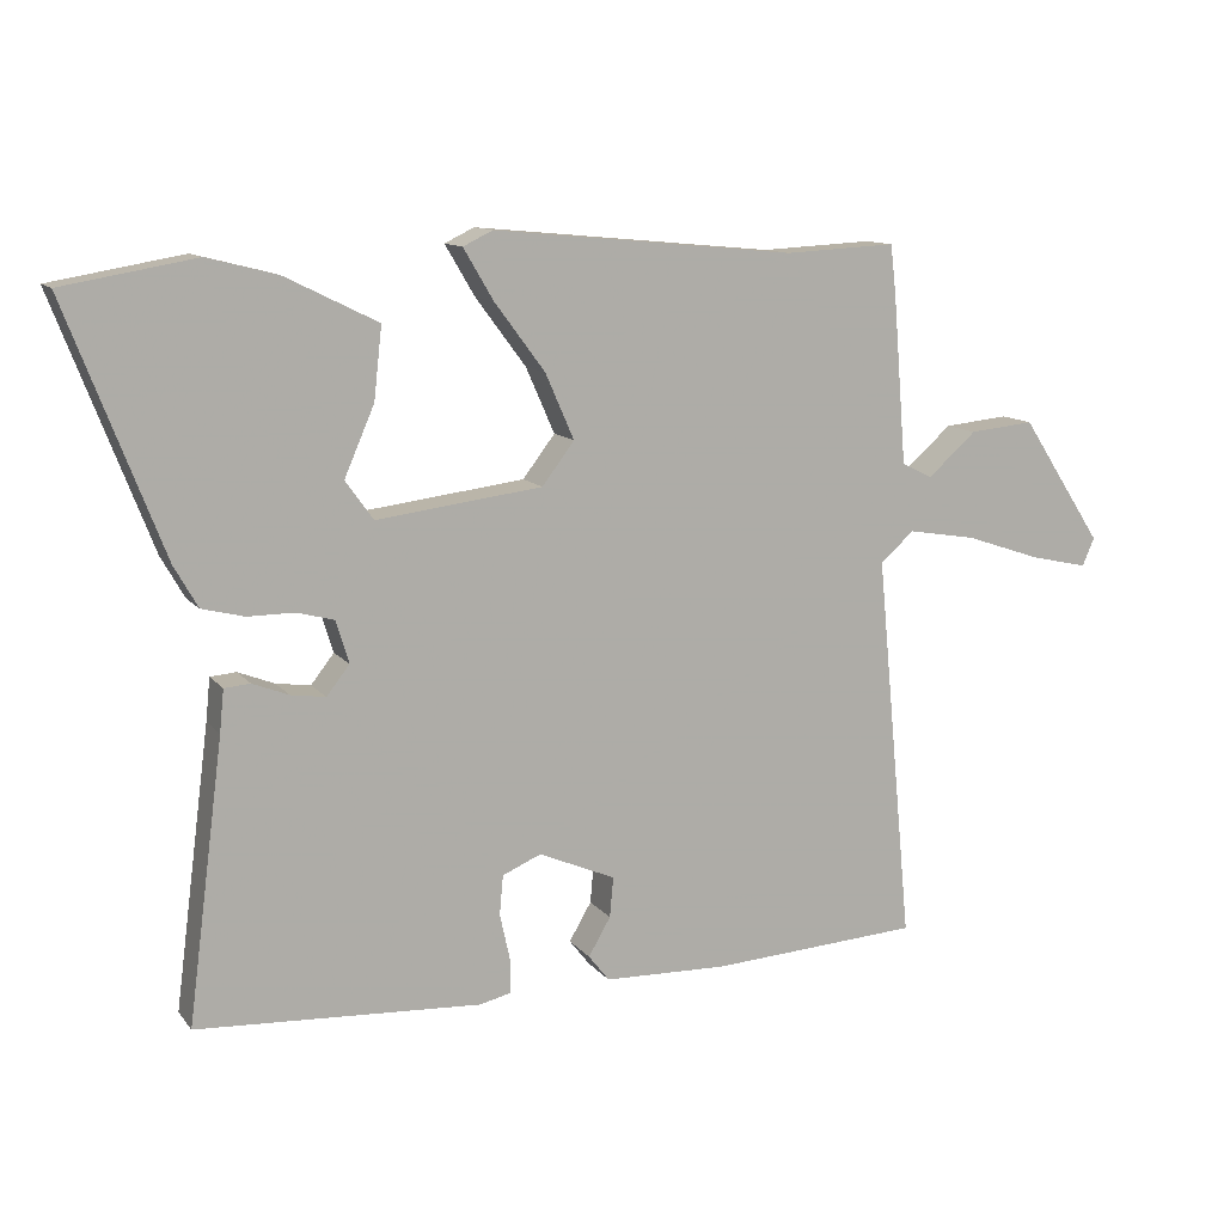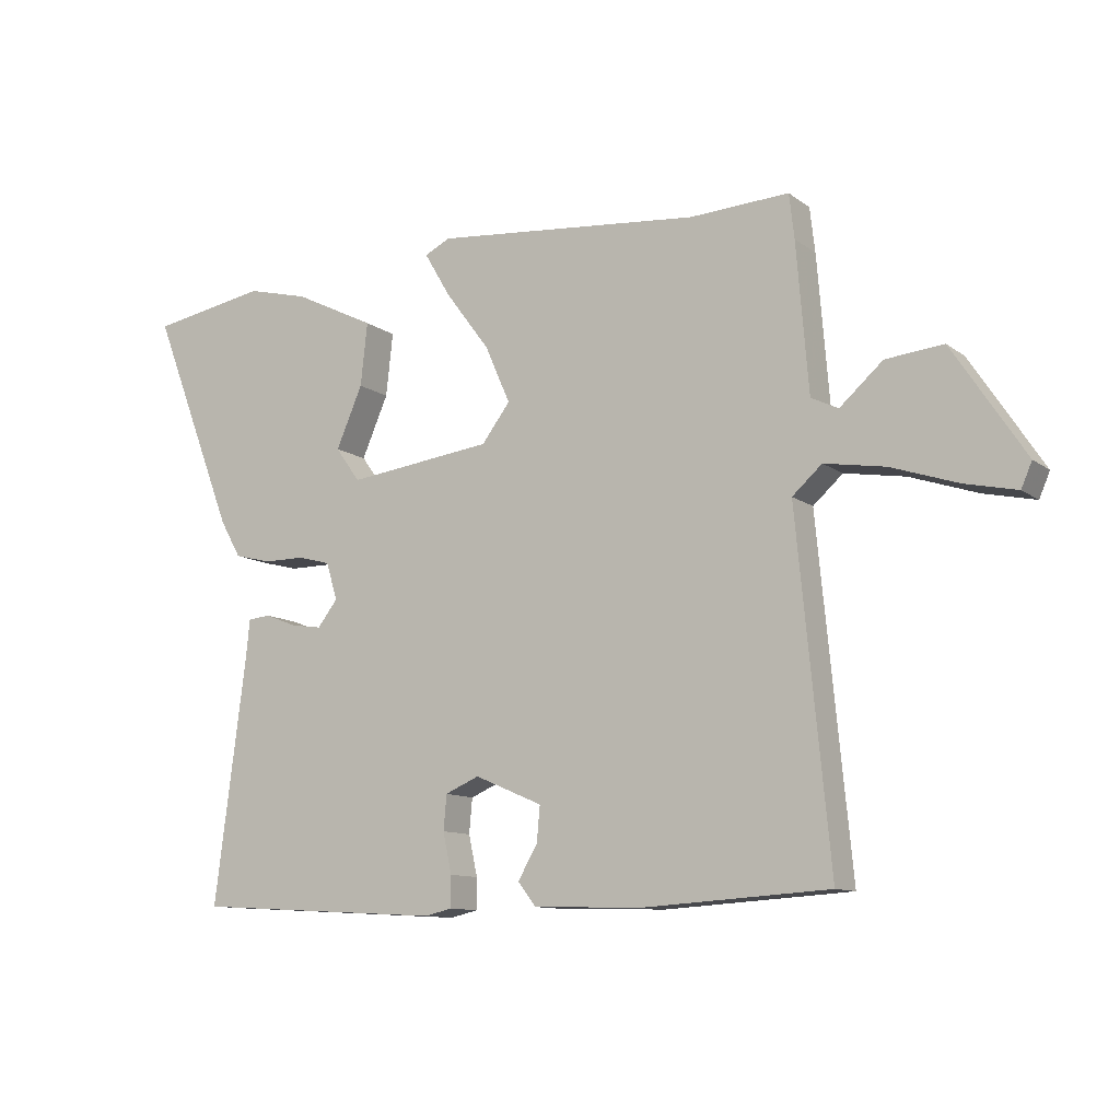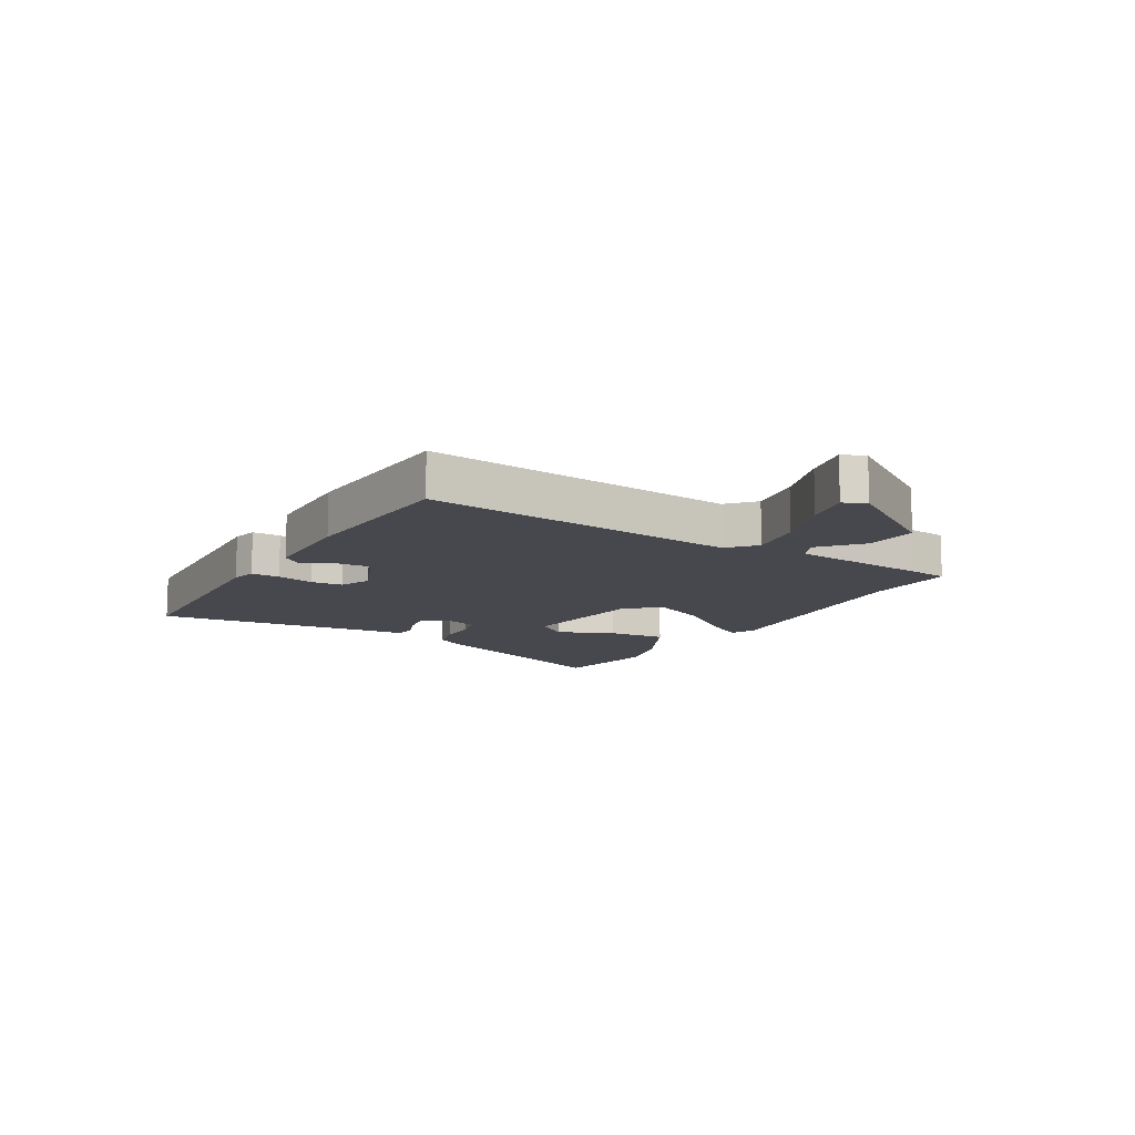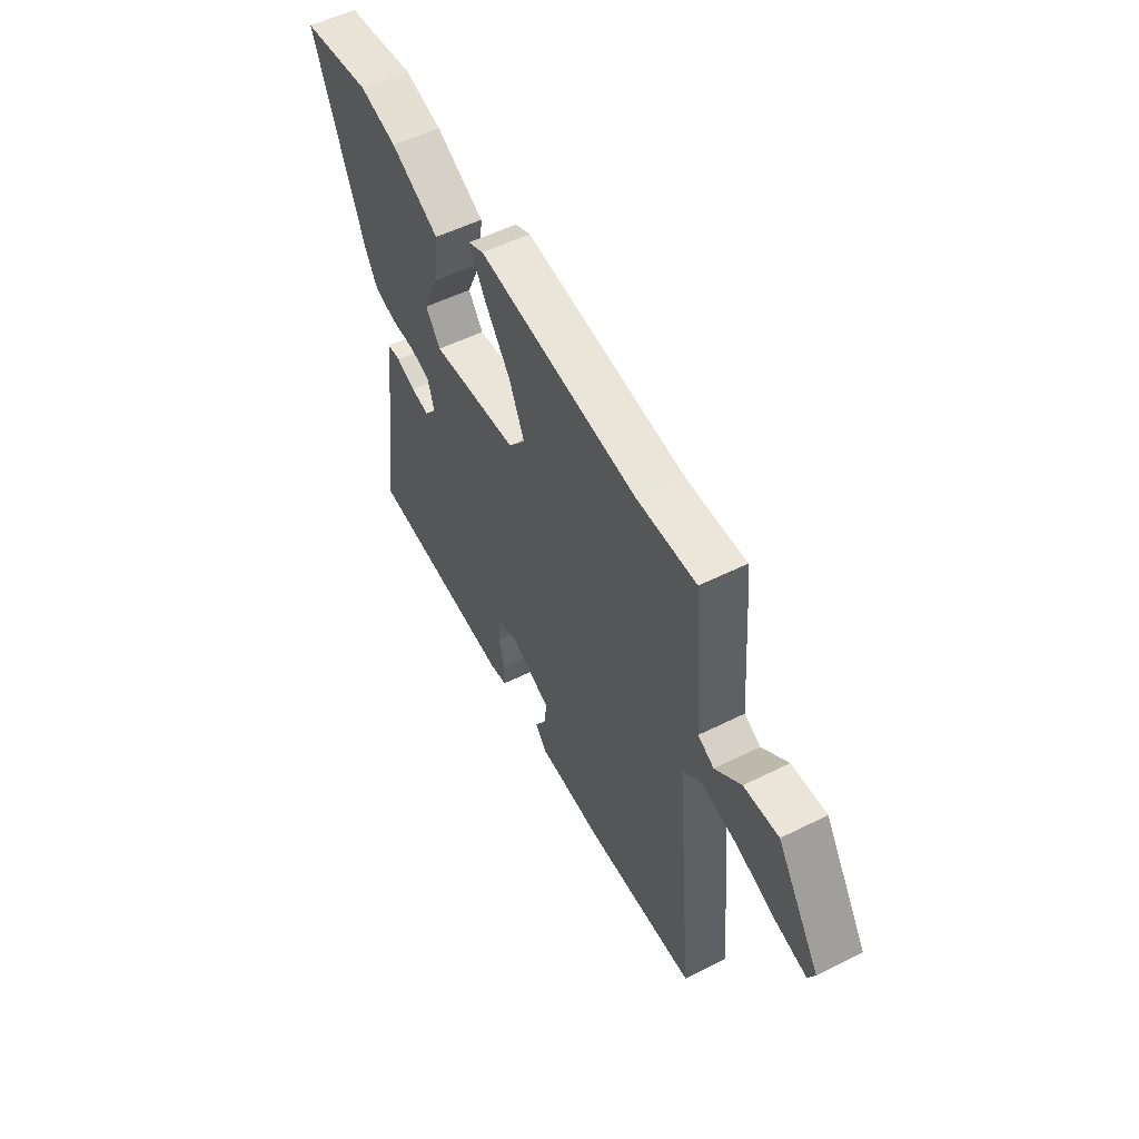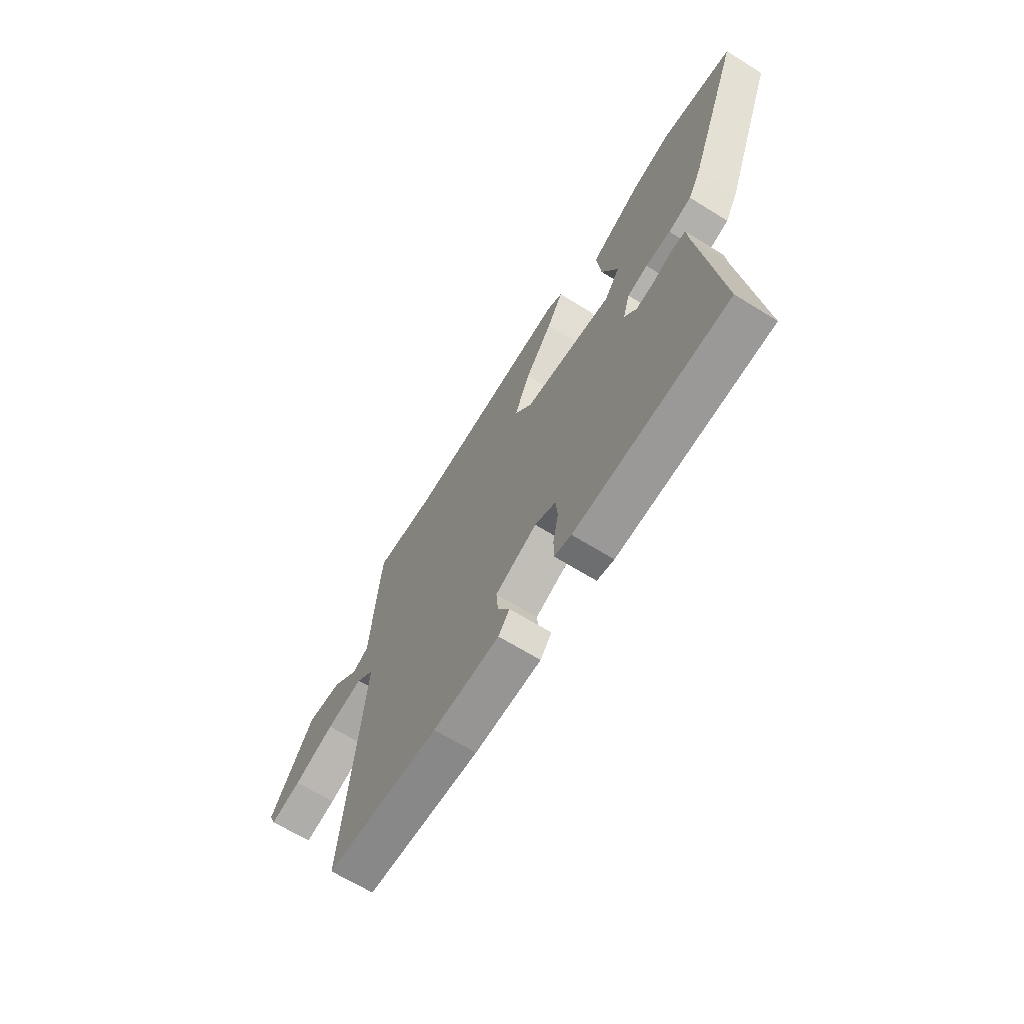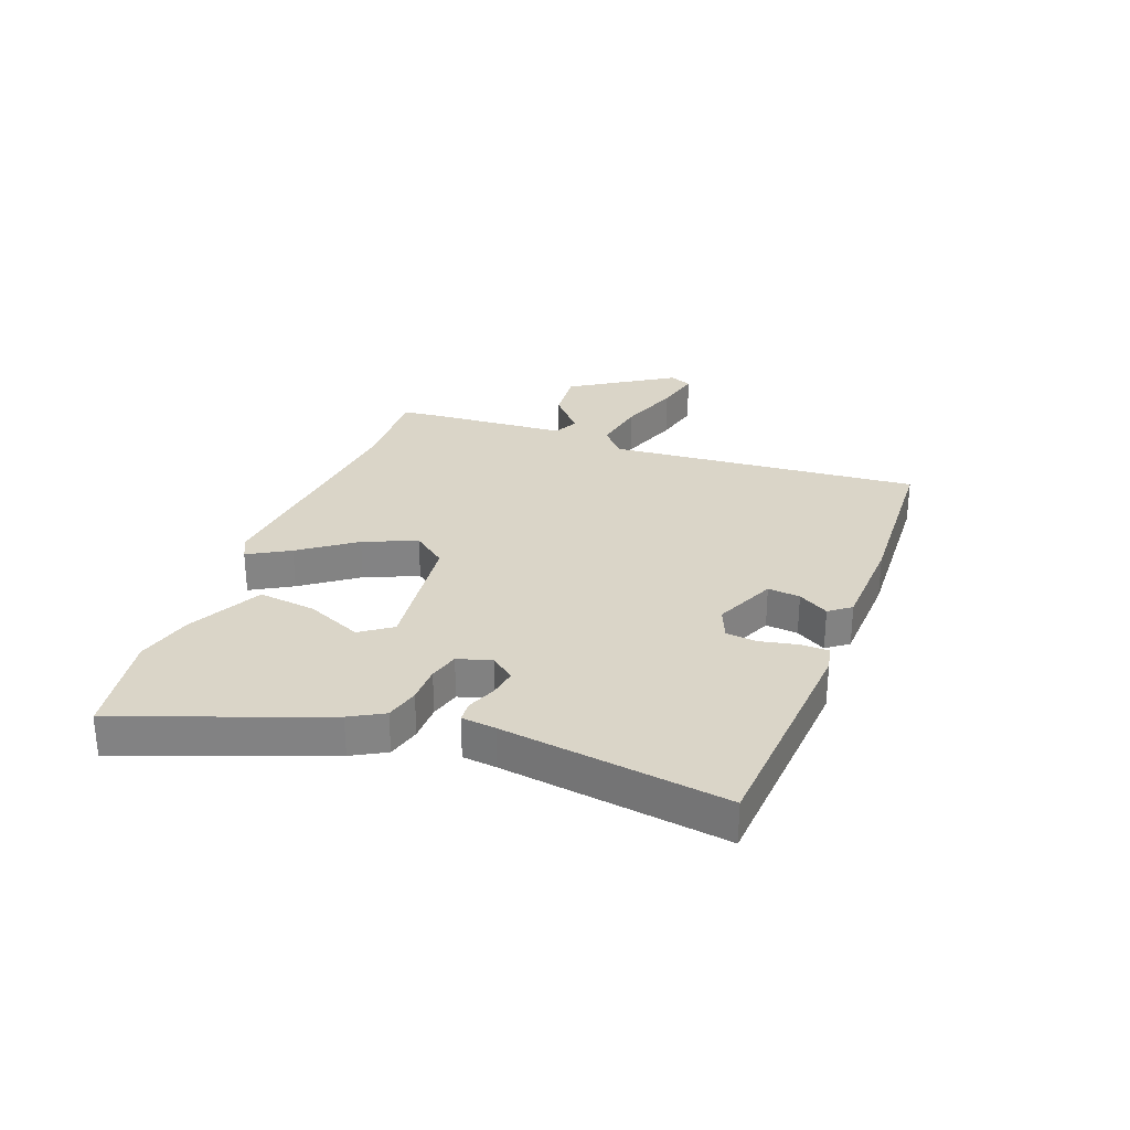
<metadata>
{"format":"obj","ext":"obj","renderer":"f3d","projection":"perspective","resolution":1024,"background":"white","views":[{"elev":11.7,"azim":157.0,"up":"+Z"},{"elev":-10.9,"azim":-149.3,"up":"+Z"},{"elev":-11.8,"azim":-120.7,"up":"+Y"},{"elev":54.6,"azim":-117.7,"up":"+Z"},{"elev":-66.1,"azim":58.0,"up":"+Z"},{"elev":29.1,"azim":111.2,"up":"+Y"}]}
</metadata>
<code>
v -0.551 0.07 -0.483
v -0.499 0.07 0.058
v -0.546 0.07 0.1
v -0.642 0.07 0.084
v -0.749 0.07 0.048
v -0.83 0.07 0.03
v -0.847 0.07 0.069
v -0.732 0.07 0.244
v -0.641 0.07 0.235
v -0.573 0.07 0.175
v -0.53 0.07 0.196
v -0.511 0.07 0.43
v -0.503 0.07 0.5
v -0.346 0.07 0.492
v 0.076 0.07 0.532
v 0.117 0.07 0.512
v 0.075 0.07 0.441
v 0.005 0.07 0.347
v -0.035 0.07 0.256
v 0.01 0.07 0.197
v 0.241 0.07 0.168
v 0.28 0.07 0.222
v 0.238 0.07 0.319
v 0.227 0.07 0.419
v 0.356 0.07 0.483
v 0.454 0.07 0.508
v 0.639 0.07 0.476
v 0.505 0.07 0.129
v 0.472 0.07 0.071
v 0.413 0.07 0.056
v 0.348 0.07 0.056
v 0.296 0.07 0.042
v 0.278 0.07 -0.017
v 0.31 0.07 -0.058
v 0.358 0.07 -0.051
v 0.409 0.07 -0.031
v 0.445 0.07 -0.034
v 0.451 0.07 -0.093
v 0.501 0.07 -0.482
v 0.105 0.07 -0.505
v 0.061 0.07 -0.495
v 0.061 0.07 -0.446
v 0.075 0.07 -0.382
v 0.07 0.07 -0.327
v 0.016 0.07 -0.304
v -0.091 0.07 -0.35
v -0.086 0.07 -0.406
v -0.055 0.07 -0.459
v -0.084 0.07 -0.496
v -0.257 0.07 -0.501
v -0.551 0 -0.483
v -0.499 0 0.058
v -0.546 0 0.1
v -0.642 0 0.084
v -0.749 0 0.048
v -0.83 0 0.03
v -0.847 0 0.069
v -0.732 0 0.244
v -0.641 0 0.235
v -0.573 0 0.175
v -0.53 0 0.196
v -0.511 0 0.43
v -0.503 0 0.5
v -0.346 0 0.492
v 0.076 0 0.532
v 0.117 0 0.512
v 0.075 0 0.441
v 0.005 0 0.347
v -0.035 0 0.256
v 0.01 0 0.197
v 0.241 0 0.168
v 0.28 0 0.222
v 0.238 0 0.319
v 0.227 0 0.419
v 0.356 0 0.483
v 0.454 0 0.508
v 0.639 0 0.476
v 0.505 0 0.129
v 0.472 0 0.071
v 0.413 0 0.056
v 0.348 0 0.056
v 0.296 0 0.042
v 0.278 0 -0.017
v 0.31 0 -0.058
v 0.358 0 -0.051
v 0.409 0 -0.031
v 0.445 0 -0.034
v 0.451 0 -0.093
v 0.501 0 -0.482
v 0.105 0 -0.505
v 0.061 0 -0.495
v 0.061 0 -0.446
v 0.075 0 -0.382
v 0.07 0 -0.327
v 0.016 0 -0.304
v -0.091 0 -0.35
v -0.086 0 -0.406
v -0.055 0 -0.459
v -0.084 0 -0.496
v -0.257 0 -0.501
f 47 48 49 50
f 46 47 50 1
f 45 46 1 2
f 44 45 2 3
f 40 41 42 43
f 38 39 40 43
f 38 43 44
f 35 36 37 38
f 34 35 38 44
f 33 34 44 3
f 28 29 30 31
f 28 31 32
f 27 28 32
f 26 27 32
f 25 26 32
f 22 23 24 25
f 22 25 32 33
f 15 16 17 18
f 14 15 18 19
f 11 12 13 14
f 11 14 19 20
f 7 8 9 10
f 5 6 7 10
f 4 5 10 11
f 3 4 11 20
f 21 22 33
f 3 20 21 33
f 100 99 98 97
f 51 100 97 96
f 52 51 96 95
f 53 52 95 94
f 93 92 91 90
f 93 90 89 88
f 94 93 88
f 88 87 86 85
f 94 88 85 84
f 53 94 84 83
f 81 80 79 78
f 82 81 78
f 82 78 77
f 82 77 76
f 82 76 75
f 75 74 73 72
f 83 82 75 72
f 68 67 66 65
f 69 68 65 64
f 64 63 62 61
f 70 69 64 61
f 60 59 58 57
f 60 57 56 55
f 61 60 55 54
f 70 61 54 53
f 83 72 71
f 83 71 70 53
f 1 51 52 2
f 2 52 53 3
f 3 53 54 4
f 4 54 55 5
f 5 55 56 6
f 6 56 57 7
f 7 57 58 8
f 8 58 59 9
f 9 59 60 10
f 10 60 61 11
f 11 61 62 12
f 12 62 63 13
f 13 63 64 14
f 14 64 65 15
f 15 65 66 16
f 16 66 67 17
f 17 67 68 18
f 18 68 69 19
f 19 69 70 20
f 20 70 71 21
f 21 71 72 22
f 22 72 73 23
f 23 73 74 24
f 24 74 75 25
f 25 75 76 26
f 26 76 77 27
f 27 77 78 28
f 28 78 79 29
f 29 79 80 30
f 30 80 81 31
f 31 81 82 32
f 32 82 83 33
f 33 83 84 34
f 34 84 85 35
f 35 85 86 36
f 36 86 87 37
f 37 87 88 38
f 38 88 89 39
f 39 89 90 40
f 40 90 91 41
f 41 91 92 42
f 42 92 93 43
f 43 93 94 44
f 44 94 95 45
f 45 95 96 46
f 46 96 97 47
f 47 97 98 48
f 48 98 99 49
f 49 99 100 50
f 50 100 51 1

</code>
